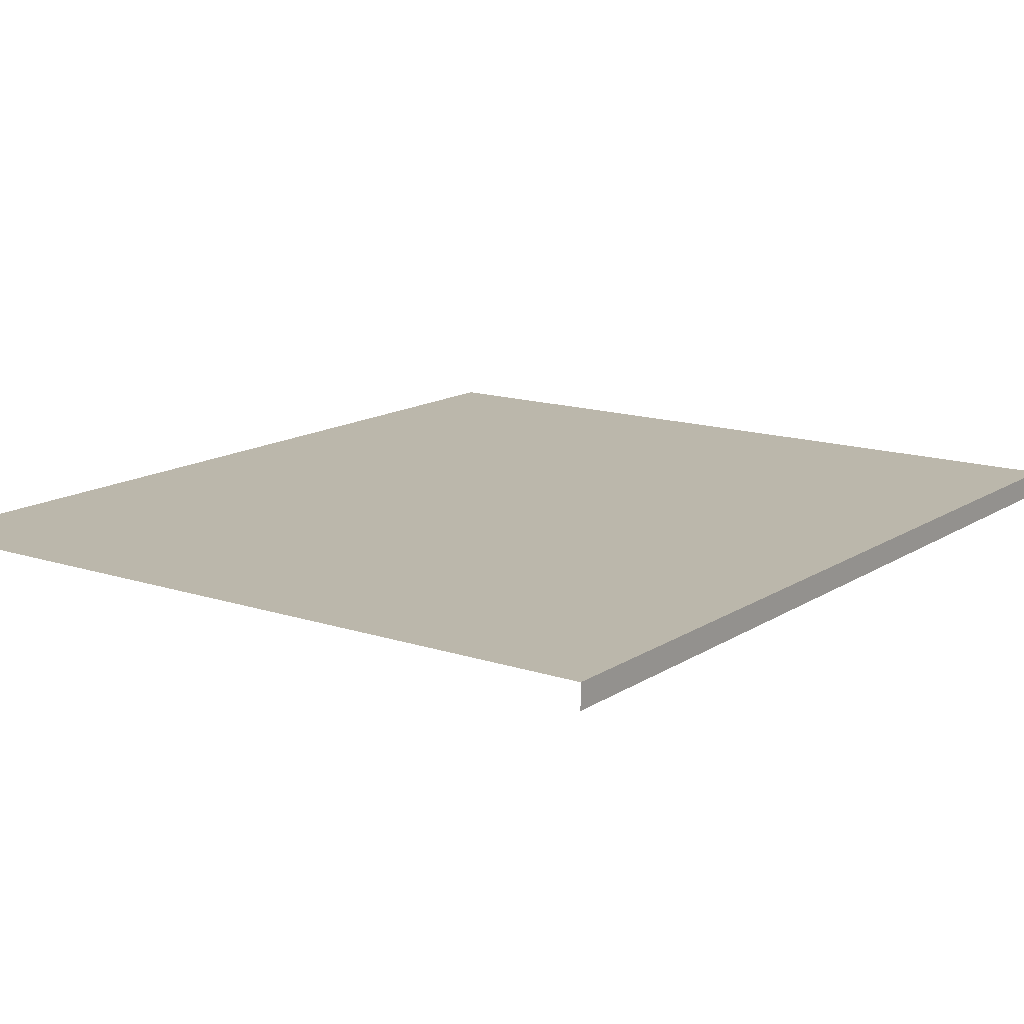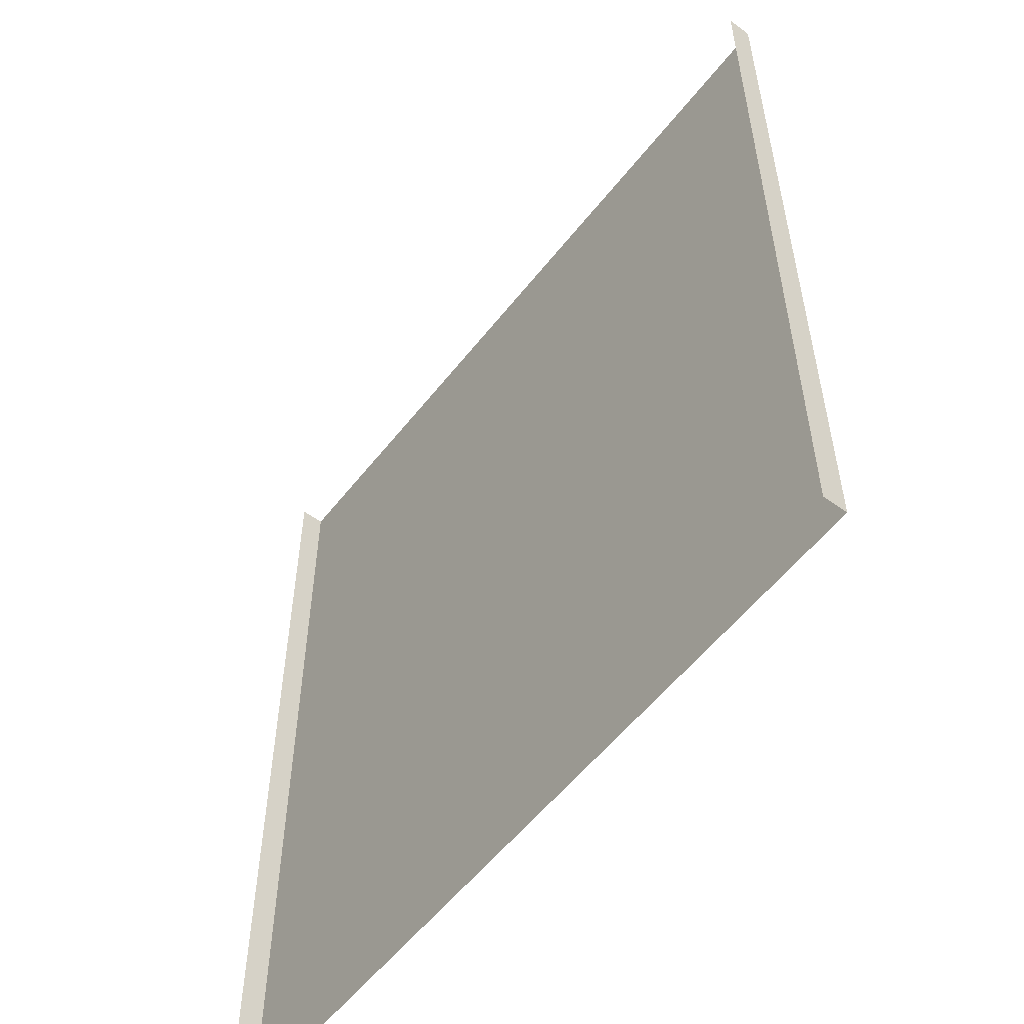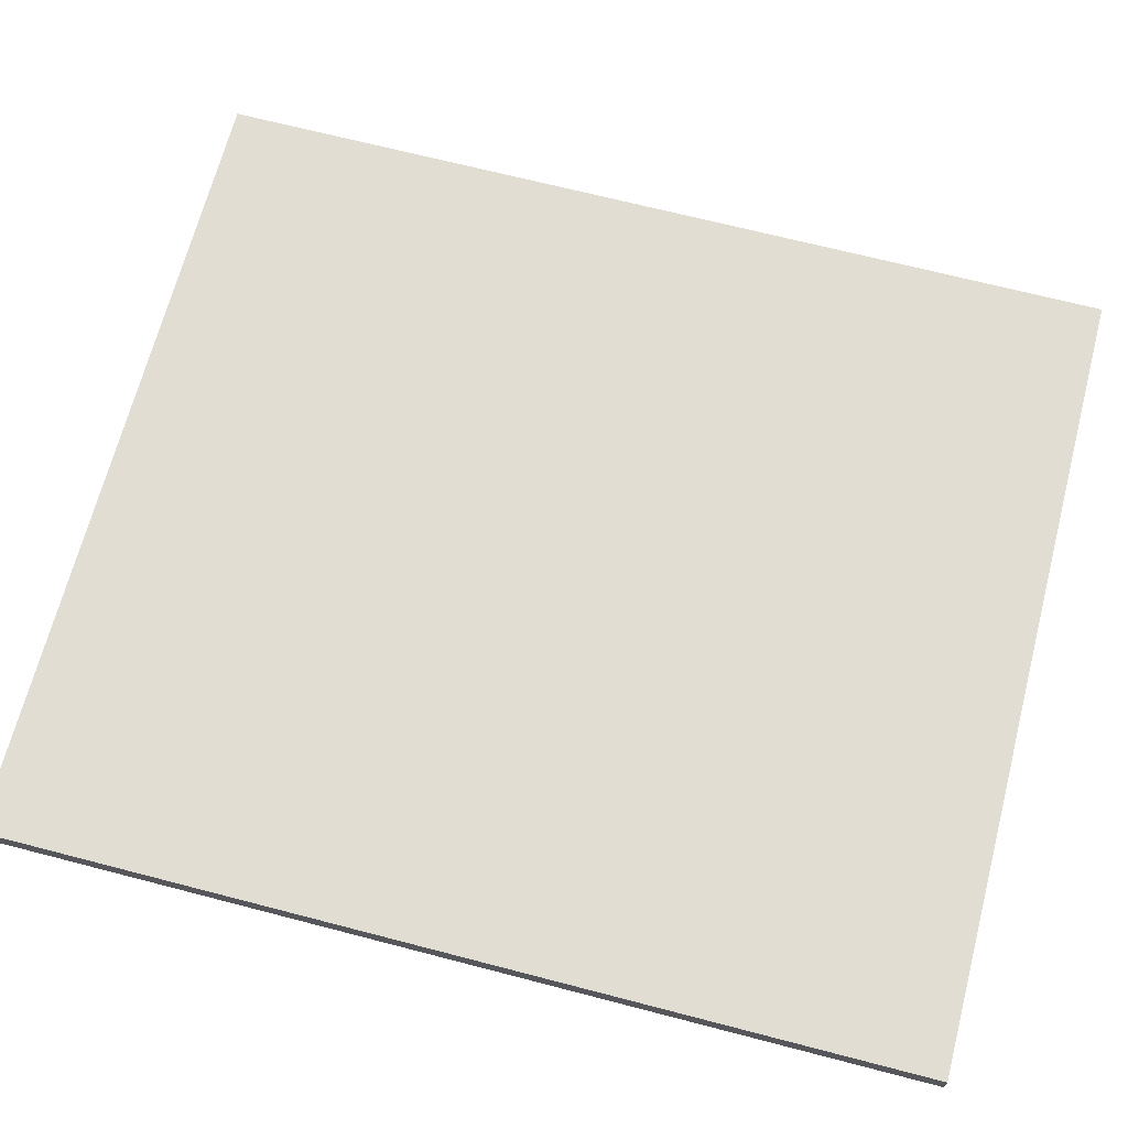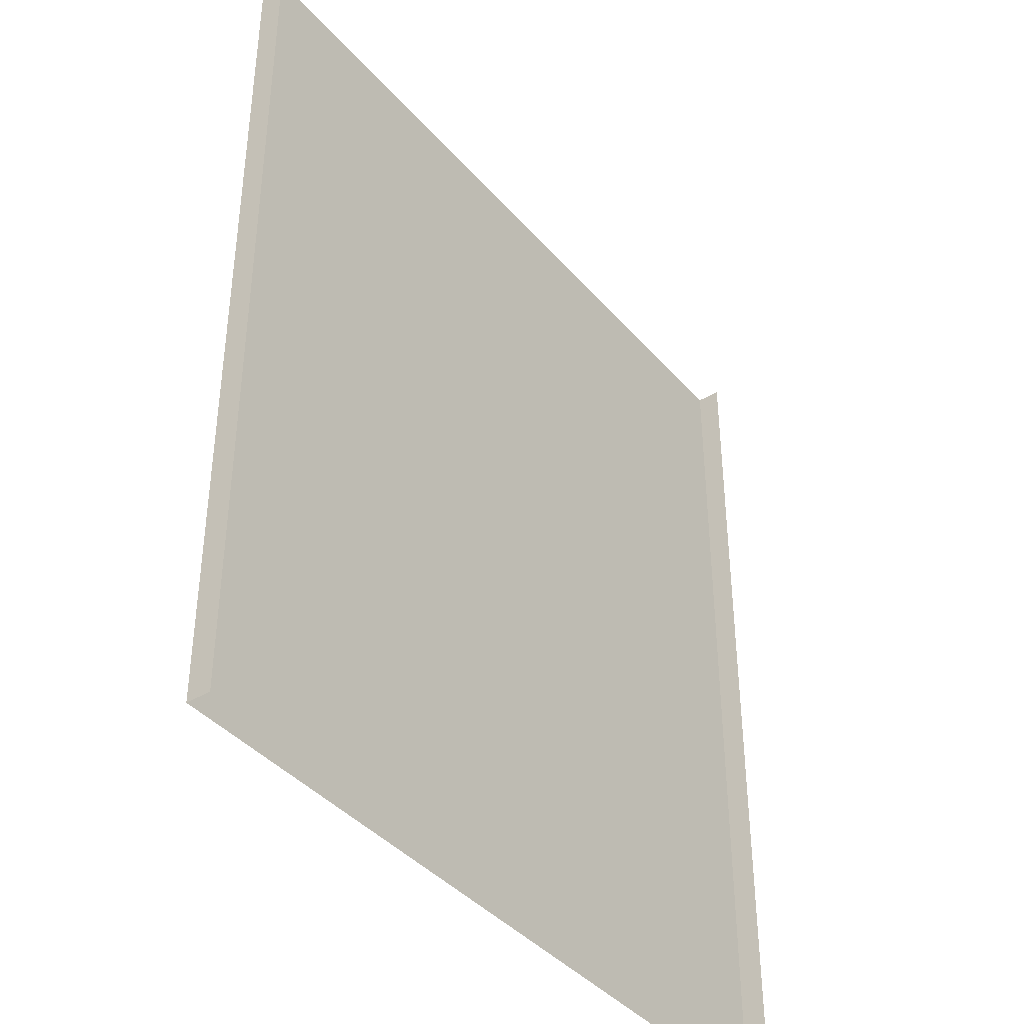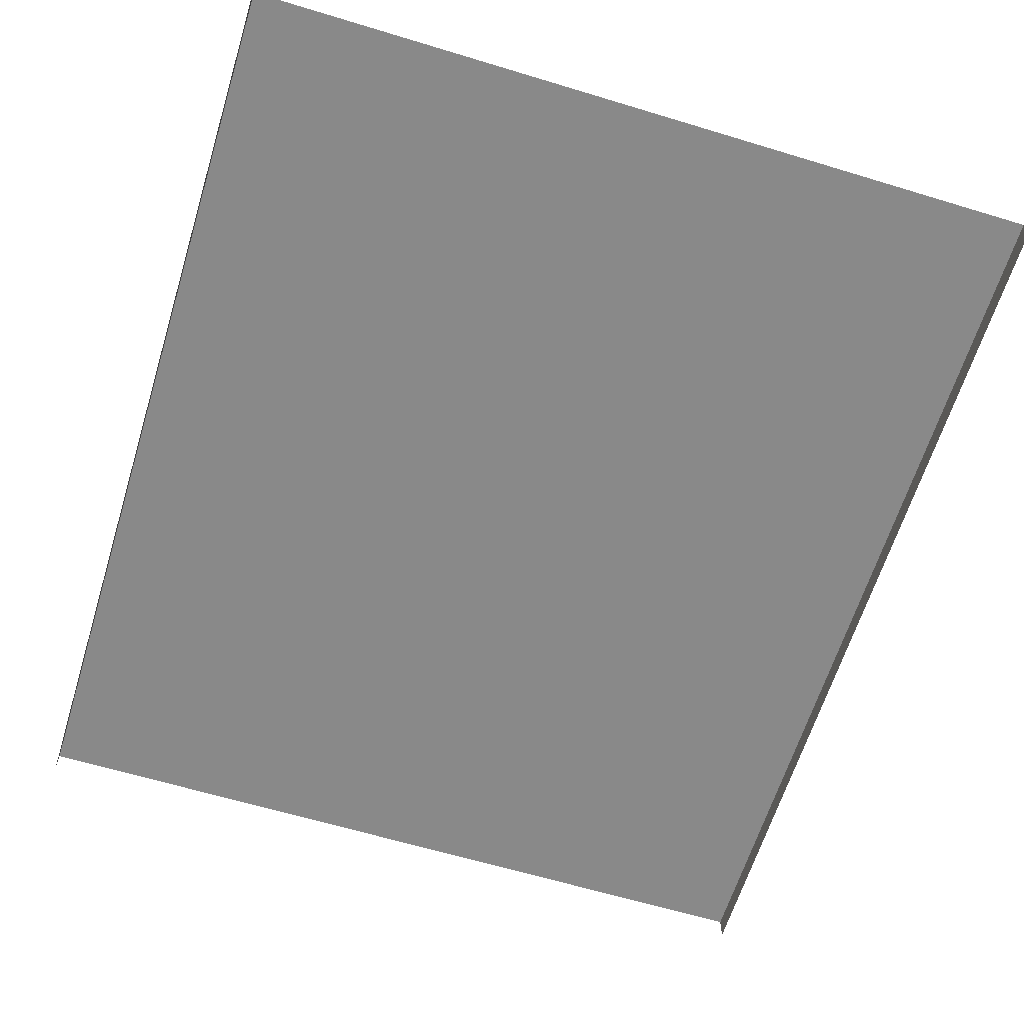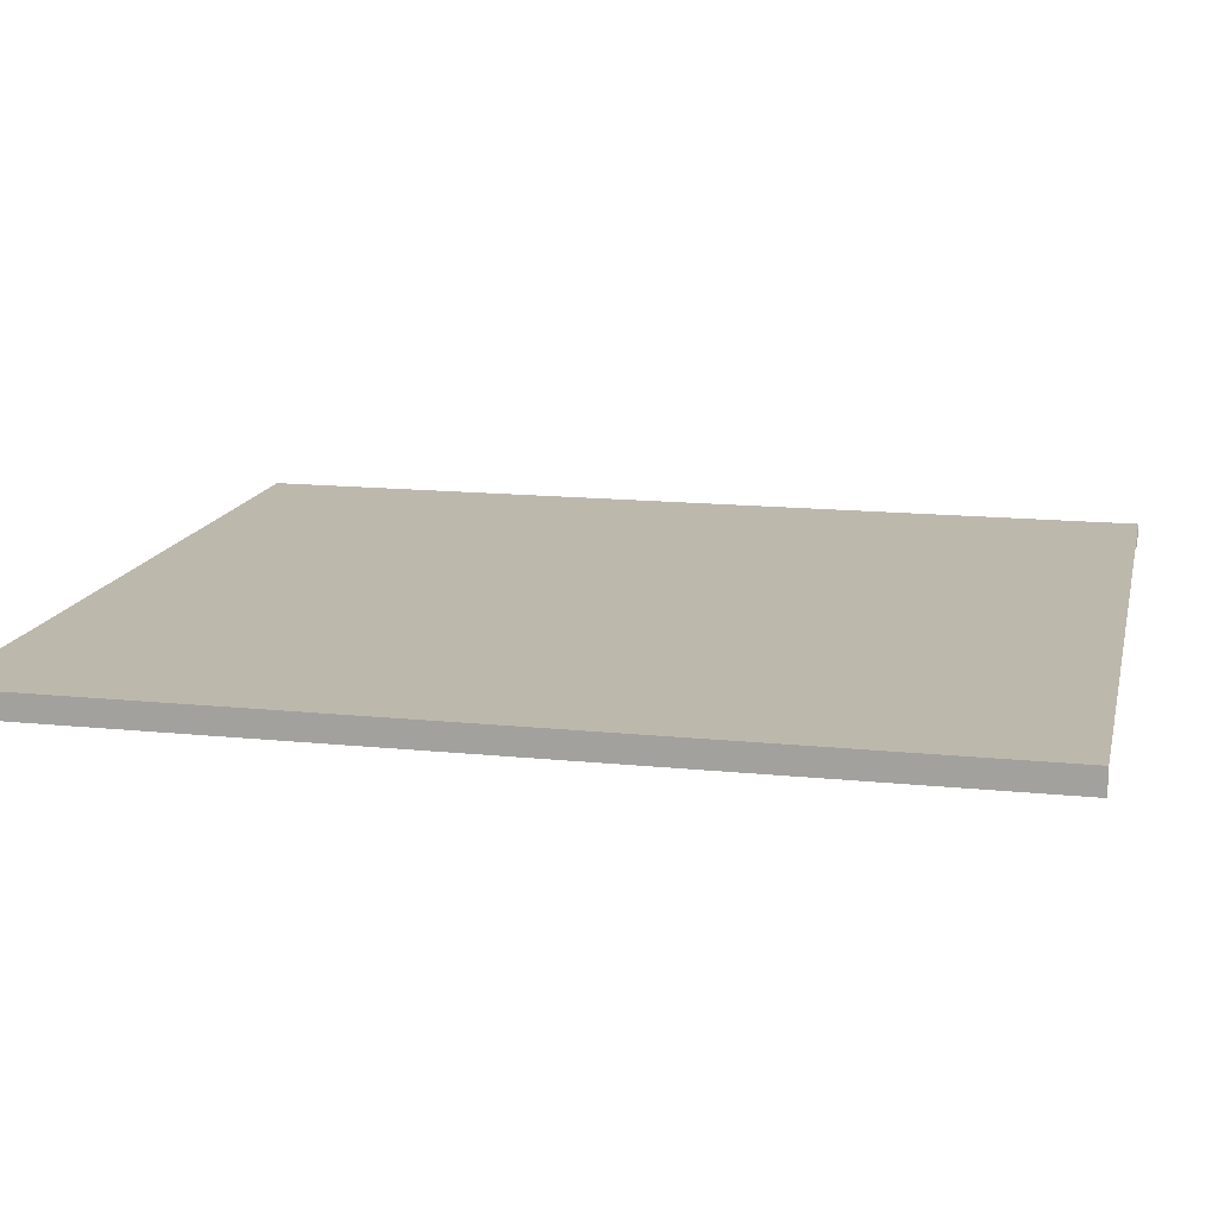
<metadata>
{"format":"obj","ext":"obj","renderer":"f3d","projection":"perspective","resolution":1024,"background":"white","views":[{"elev":14.2,"azim":36.0,"up":"+Y"},{"elev":-55.8,"azim":52.5,"up":"+Z"},{"elev":68.1,"azim":104.6,"up":"+Y"},{"elev":-40.3,"azim":-53.4,"up":"+Z"},{"elev":-63.0,"azim":-17.1,"up":"+Y"},{"elev":14.7,"azim":102.6,"up":"+Y"}]}
</metadata>
<code>
v 5.254 0.3183 -6
v 5.254 -0.001478 -6
v 5.254 -0.001478 6
v 5.254 0.3183 6
v 4.934 0.3183 -6
v 5.254 0.3183 -6
v 5.254 0.3183 6
v 4.934 0.3183 6
v 3 0.3183 -6
v 3 0.3183 6
v 0 0.3183 -6
v 0 0.3183 6
v -5.254 0.3183 -6
v -5.254 0.3183 6
v -5.254 -0.001478 6
v -5.254 -0.001478 -6
v -4.934 0.3183 -6
v -4.934 0.3183 6
v -5.254 0.3183 6
v -5.254 0.3183 -6
v -3 0.3183 -6
v -3 0.3183 6
v 0 0.3183 -6
v 0 0.3183 6
g Road1_(3)_1211_411
f 1 3 2
f 1 4 3
f 5 7 6
f 5 8 7
f 9 8 5
f 9 10 8
f 11 10 9
f 11 12 10
f 13 15 14
f 13 16 15
f 17 19 18
f 17 20 19
f 21 17 18
f 21 18 22
f 23 21 22
f 23 22 24

</code>
